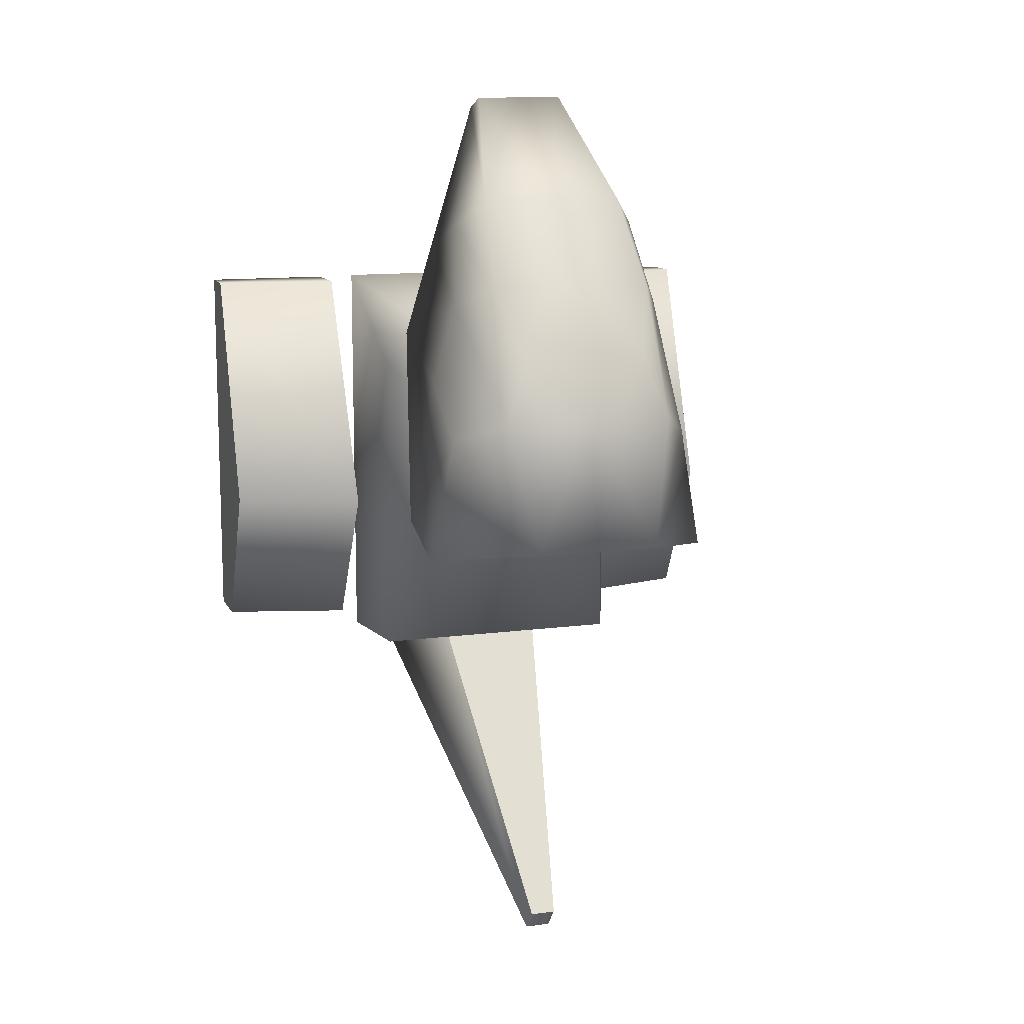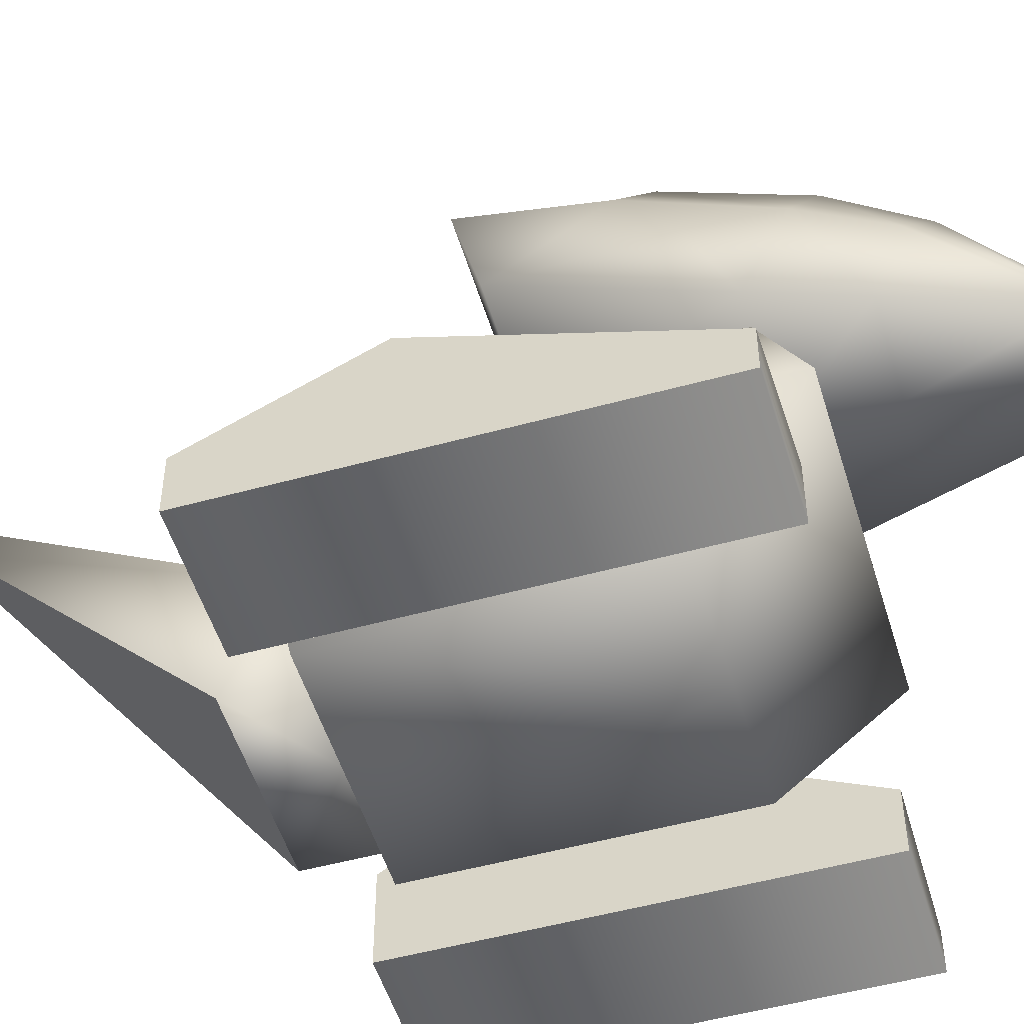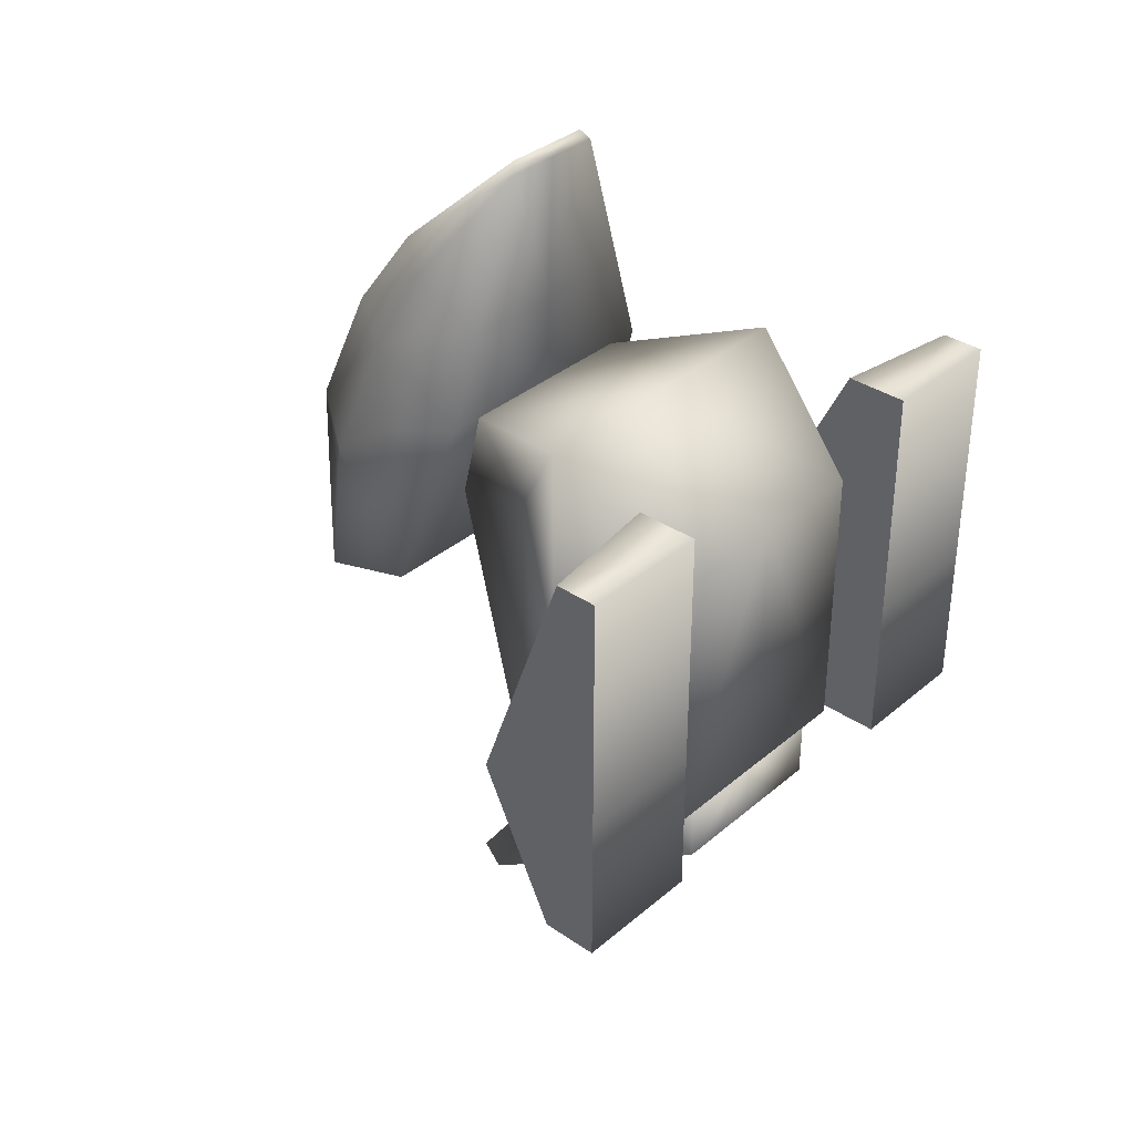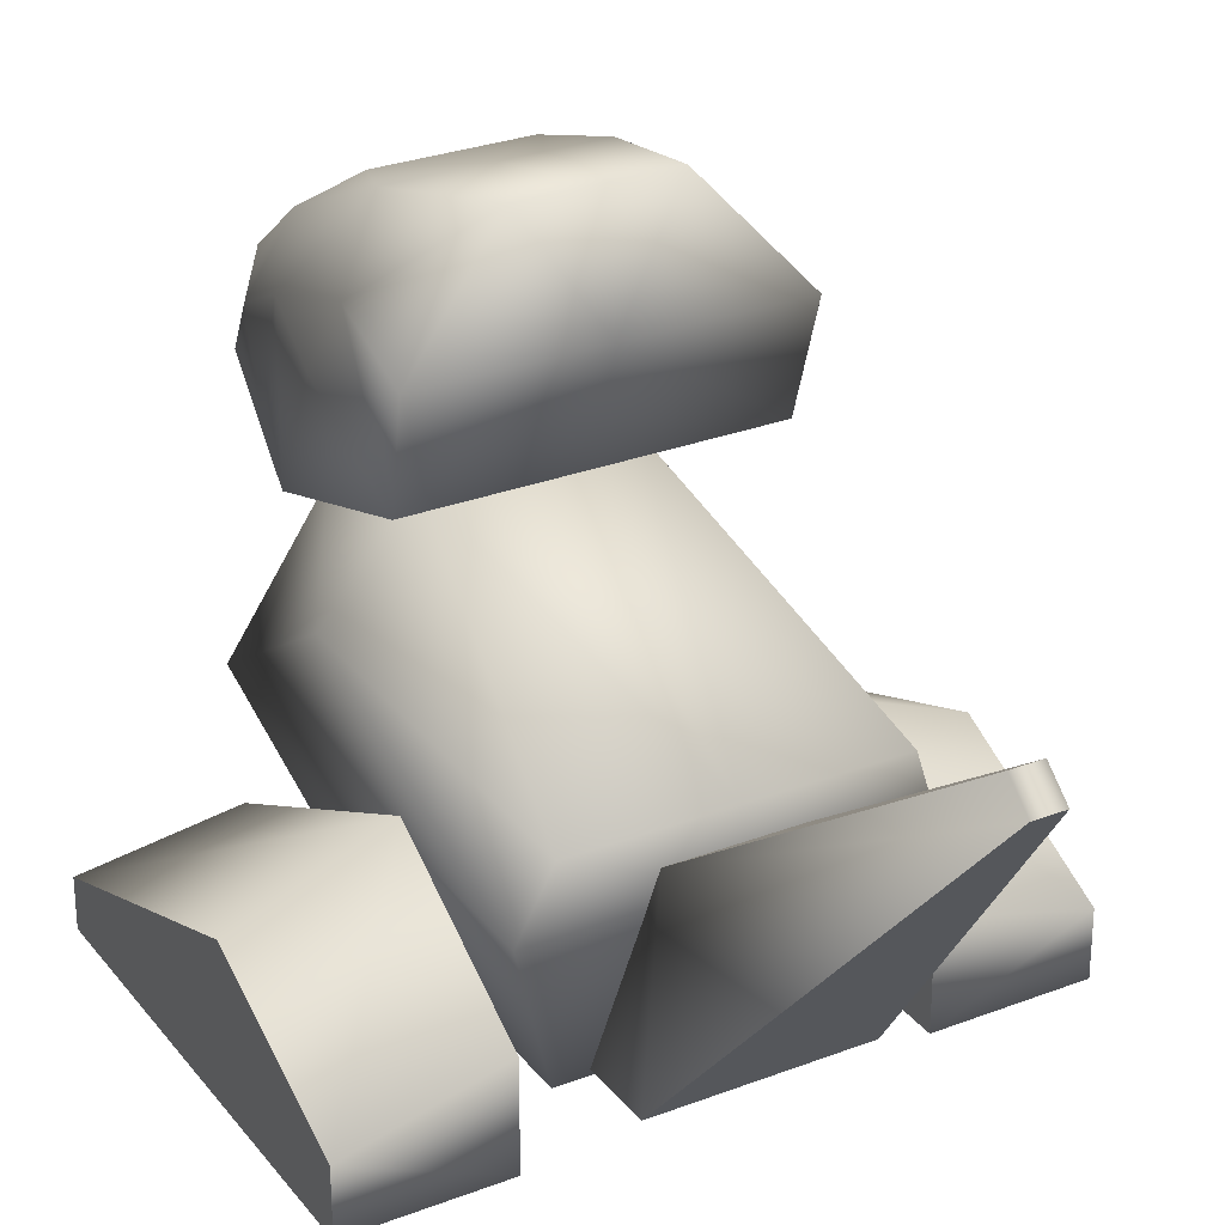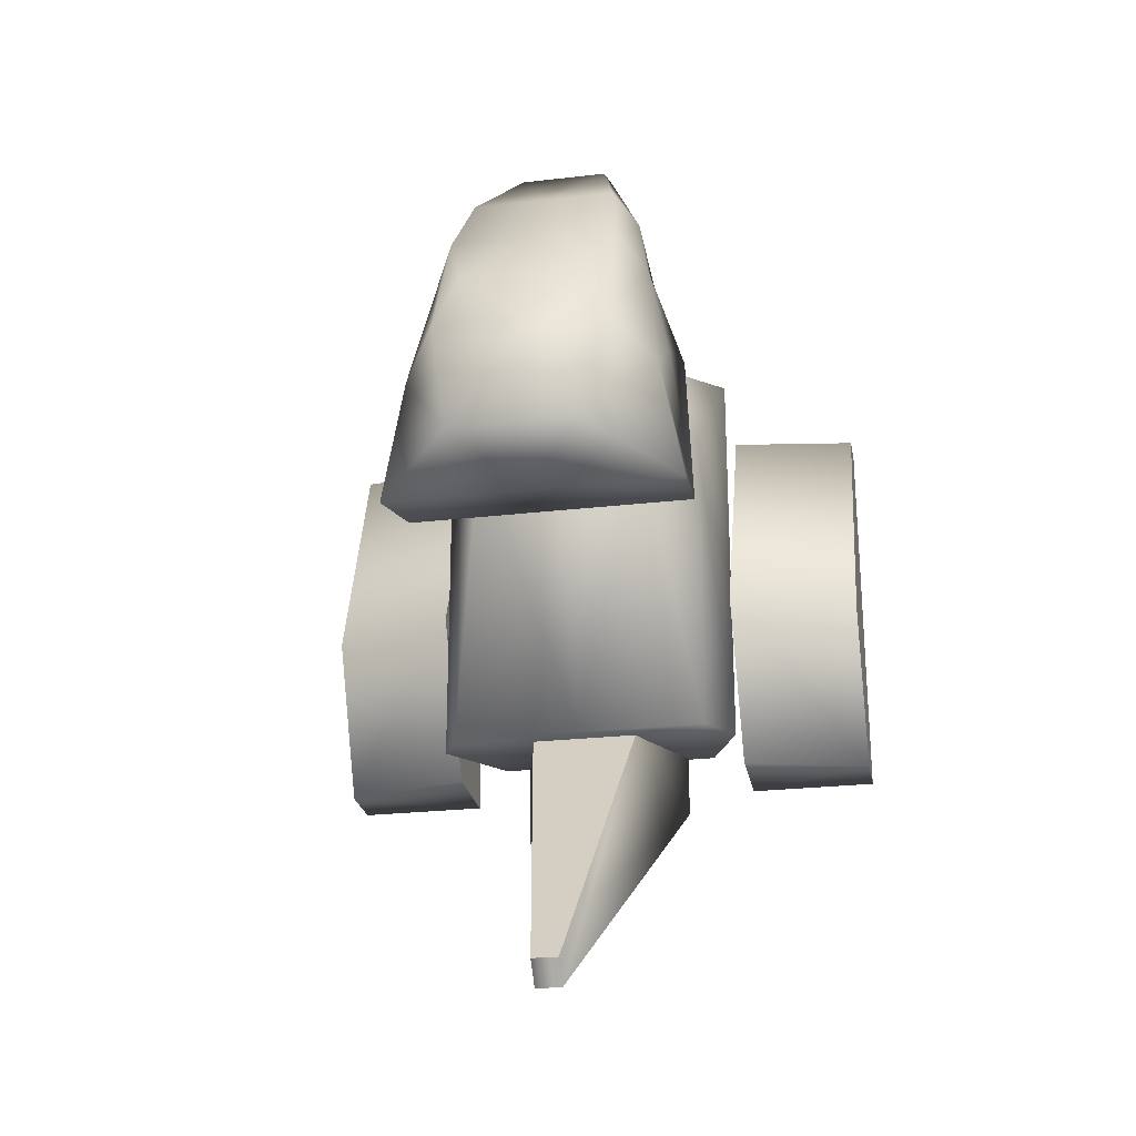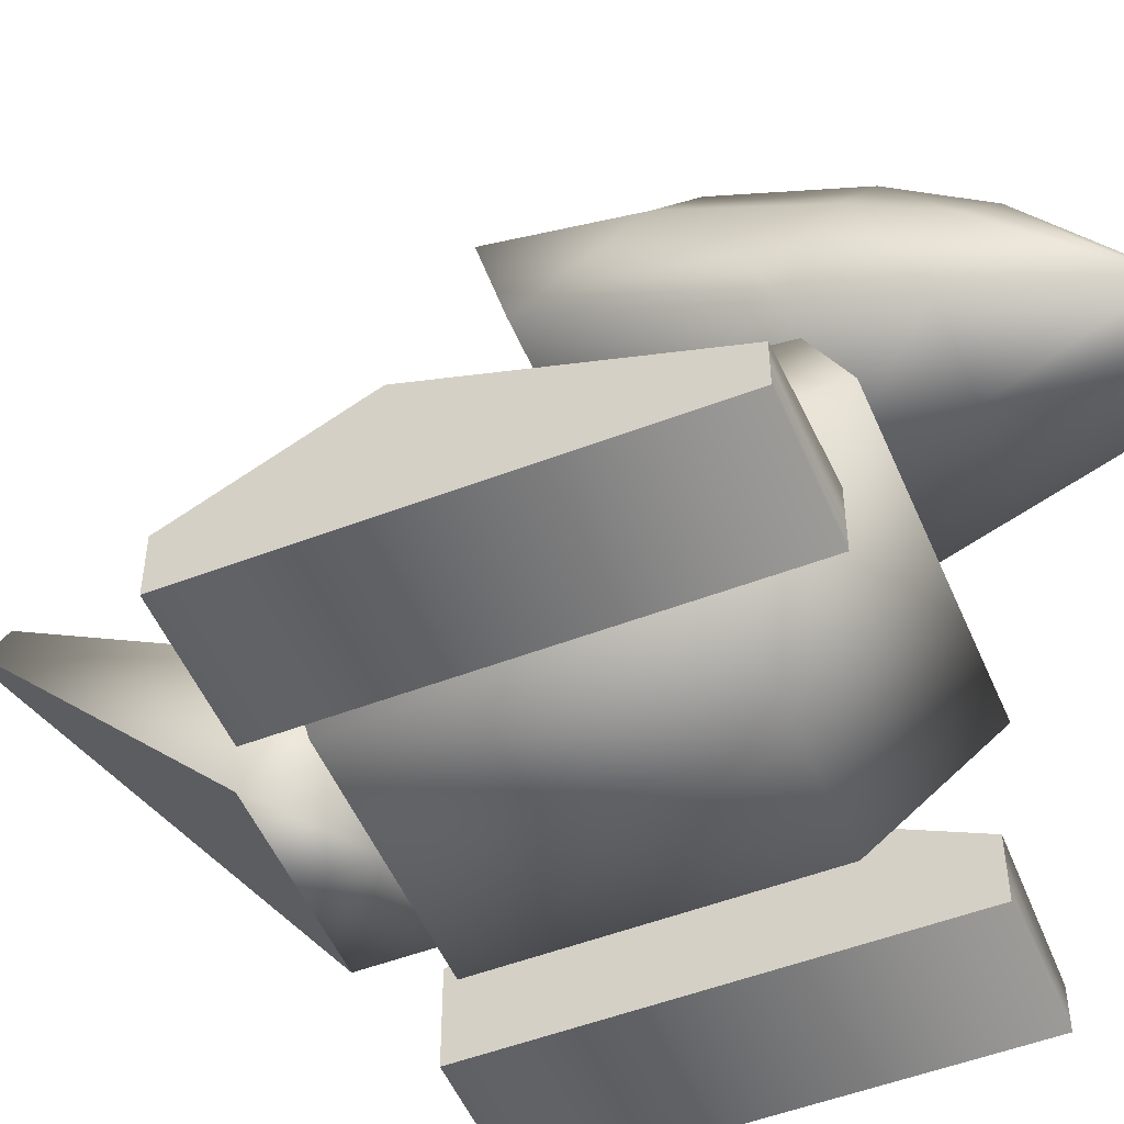
<metadata>
{"format":"obj","ext":"obj","renderer":"f3d","projection":"perspective","resolution":1024,"background":"white","views":[{"elev":11.9,"azim":162.2,"up":"+Z"},{"elev":-51.5,"azim":-73.3,"up":"+Y"},{"elev":35.3,"azim":-48.0,"up":"+Z"},{"elev":28.4,"azim":150.0,"up":"+Y"},{"elev":-25.1,"azim":-169.4,"up":"+Z"},{"elev":-51.4,"azim":-67.4,"up":"+Y"}]}
</metadata>
<code>
v 0 23.01 -34.37
v 16.12 4.837 -30.98
v 0 4.837 -30.98
v 21.51 23.01 -34.37
v -16.12 4.837 -30.98
v 18.1 31.68 -35.77
v -21.51 23.01 -34.37
v 0 31.68 -35.77
v -18.1 31.68 -35.77
v 0 4.837 8.564
v 16.12 4.837 8.564
v 11.33 48.89 1.141
v -11.33 48.89 1.141
v 21.51 23.01 22.93
v 18.1 31.68 9.734
v -16.12 4.837 8.564
v 0 48.89 1.141
v 0 43.7 15.95
v 13.39 43.7 15.95
v -21.51 23.01 22.93
v -13.39 43.7 15.95
v -18.1 31.68 9.734
v 0 66.5 -14.49
v 8.727 80 -11.54
v 20.79 66.5 -14.49
v 0 80 -11.54
v 20.16 53.18 -11.14
v -8.727 80 -11.54
v 0 53.18 -11.14
v -20.79 66.5 -14.49
v -20.16 53.18 -11.14
v 18.02 43.7 15.95
v -18.02 43.7 15.95
v 0 43.7 15.95
v 13.85 43.23 29.01
v 0 43.23 29.01
v -13.85 43.23 29.01
v 6.297 43.4 50.91
v 7.31 42.48 49.54
v 10.17 59.3 36.26
v 0 59.3 36.26
v 0 43.4 50.91
v 0 42.48 49.54
v 13.4 55.21 32.86
v -6.297 43.4 50.91
v -10.17 59.3 36.26
v -7.31 42.48 49.54
v -13.4 55.21 32.86
v 0 23.01 22.93
v 15.31 60.7 21.64
v 11.54 67.52 24.64
v 17.74 57.99 10.08
v 0 67.52 24.64
v 8.698 73.83 15.13
v 0 73.83 15.13
v 0 75.83 6.616
v 11.94 75.83 6.616
v 17.48 67.45 3.022
v -15.31 60.7 21.64
v -11.54 67.52 24.64
v -17.74 57.99 10.08
v -8.698 73.83 15.13
v -17.48 67.45 3.022
v -11.94 75.83 6.616
v 0 5.67 -31.11
v 12.28 5.687 -40.05
v 12.28 5.67 -31.11
v 0 5.687 -40.05
v 7.511 27.27 -35.08
v 0 27.27 -35.08
v 1.807 53.23 -78.46
v 1.818 55.98 -75.27
v 0 53.23 -78.46
v 0 55.98 -75.27
v -12.28 5.67 -31.11
v -12.28 5.687 -40.05
v -7.511 27.27 -35.08
v -1.807 53.23 -78.46
v -1.818 55.98 -75.27
v 21.51 3.86e-15 -13.63
v 21.51 8.654 20.58
v 21.51 25.35 -13.63
v 21.51 -5.829e-15 20.58
v 21.51 12.57 -35
v 21.51 9.915e-15 -35
v 39.64 3.86e-15 -13.63
v 39.64 9.915e-15 -35
v 39.64 7.842 -35
v 39.64 18.27 -13.63
v 39.64 5.9 20.58
v 39.64 -5.829e-15 20.58
v -21.51 -1e-06 -13.63
v -21.51 25.35 -13.63
v -21.51 8.654 20.58
v -21.51 12.57 -35
v -21.51 -2e-06 20.58
v -21.51 9.915e-15 -35
v -39.64 -1e-06 -13.63
v -39.64 18.27 -13.63
v -39.64 7.842 -35
v -39.64 5.9 20.58
v -39.64 9.915e-15 -35
v -39.64 -5.829e-15 20.58
g Porygon
f 1 2 3
f 1 4 2
f 1 3 5
f 1 6 4
f 1 5 7
f 1 8 6
f 1 7 9
f 1 9 8
f 2 10 3
f 2 11 10
f 2 4 11
f 3 10 5
f 6 8 12
f 9 13 8
f 4 14 11
f 4 15 14
f 4 6 15
f 10 16 5
f 12 8 17
f 12 17 18
f 12 18 19
f 17 13 18
f 17 8 13
f 6 12 15
f 16 7 5
f 16 20 7
f 18 13 21
f 12 19 15
f 20 22 7
f 22 9 7
f 22 13 9
f 22 21 13
f 23 24 25
f 23 26 24
f 23 25 27
f 23 28 26
f 23 27 29
f 23 30 28
f 23 29 31
f 23 31 30
f 27 32 29
f 31 29 33
f 32 34 29
f 32 35 34
f 29 34 33
f 35 36 34
f 33 34 37
f 37 34 36
f 38 39 40
f 38 40 41
f 38 41 42
f 38 42 43
f 38 43 39
f 39 44 40
f 39 35 44
f 43 36 39
f 36 35 39
f 45 46 47
f 45 41 46
f 45 42 41
f 45 43 42
f 45 47 43
f 47 46 48
f 47 48 37
f 47 36 43
f 47 37 36
f 49 11 14
f 49 10 11
f 49 14 19
f 49 19 18
f 14 15 19
f 49 20 16
f 49 21 20
f 49 16 10
f 49 18 21
f 20 21 22
f 50 51 44
f 50 44 35
f 50 35 32
f 50 32 52
f 51 40 44
f 51 53 40
f 51 54 53
f 32 27 52
f 40 53 41
f 54 55 53
f 54 56 55
f 54 57 56
f 27 58 52
f 27 25 58
f 57 24 56
f 25 24 58
f 24 26 56
f 24 57 58
f 59 48 60
f 59 37 48
f 59 33 37
f 59 61 33
f 60 48 46
f 60 46 53
f 60 53 62
f 61 31 33
f 61 63 31
f 46 41 53
f 62 53 55
f 62 55 56
f 62 56 64
f 63 30 31
f 63 28 30
f 63 64 28
f 56 28 64
f 56 26 28
f 57 50 58
f 57 51 50
f 57 54 51
f 58 50 52
f 59 64 63
f 59 60 64
f 59 63 61
f 60 62 64
f 65 66 67
f 65 68 66
f 65 67 69
f 65 69 70
f 66 71 69
f 66 69 67
f 71 72 69
f 71 73 74
f 71 74 72
f 65 75 76
f 65 77 75
f 65 76 68
f 65 70 77
f 76 77 78
f 76 75 77
f 78 77 79
f 78 79 74
f 78 74 73
f 80 81 82
f 80 83 81
f 80 82 84
f 80 84 85
f 86 87 88
f 86 88 89
f 86 89 90
f 86 90 91
f 85 88 87
f 85 84 88
f 85 87 86
f 85 86 80
f 86 91 80
f 91 83 80
f 91 90 83
f 90 81 83
f 92 93 94
f 92 95 93
f 92 94 96
f 92 97 95
f 98 99 100
f 98 101 99
f 98 100 102
f 98 103 101
f 97 102 100
f 97 98 102
f 97 100 95
f 97 92 98
f 92 103 98
f 92 96 103
f 96 101 103
f 96 94 101
f 70 72 74
f 70 69 72
f 68 71 66
f 68 73 71
f 70 79 77
f 70 74 79
f 78 68 76
f 78 73 68
f 82 81 90
f 82 90 89
f 89 88 82
f 88 84 82
f 93 101 94
f 93 99 101
f 99 93 100
f 93 95 100

</code>
